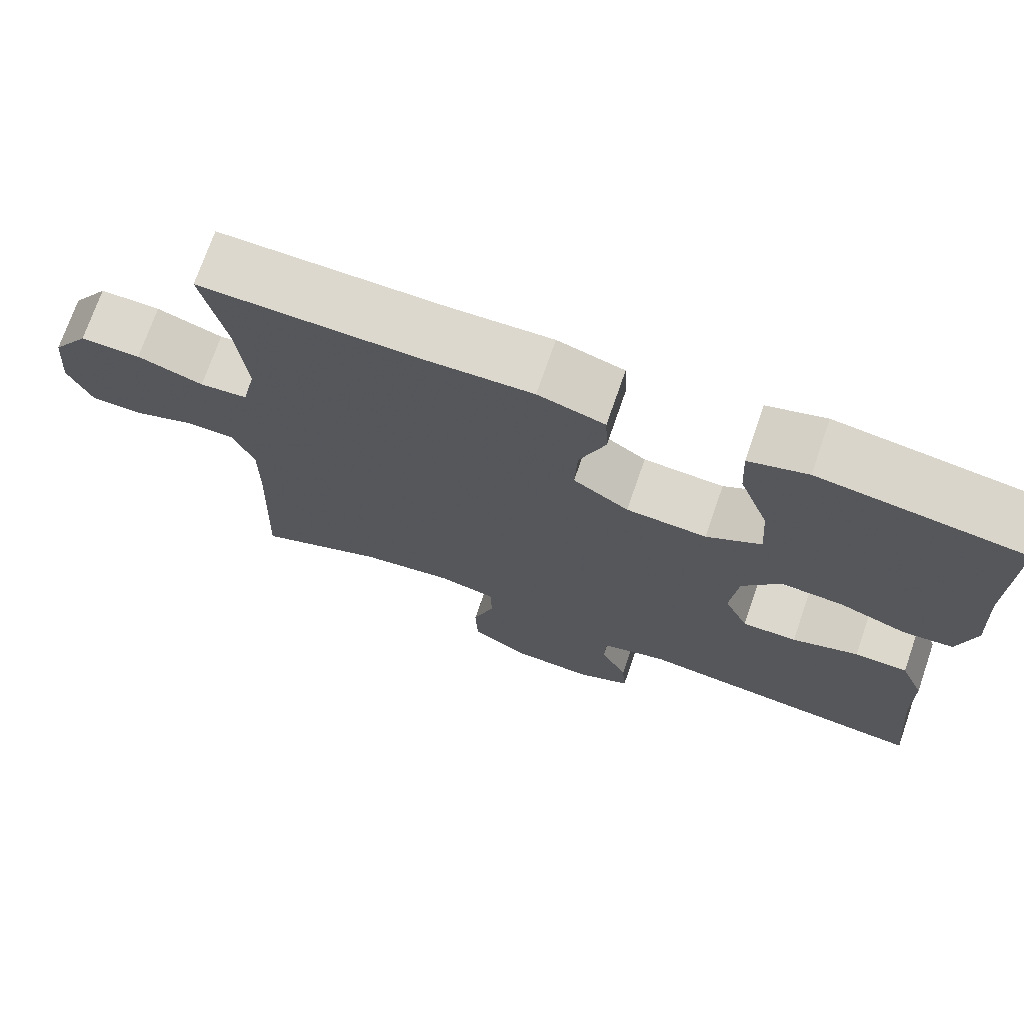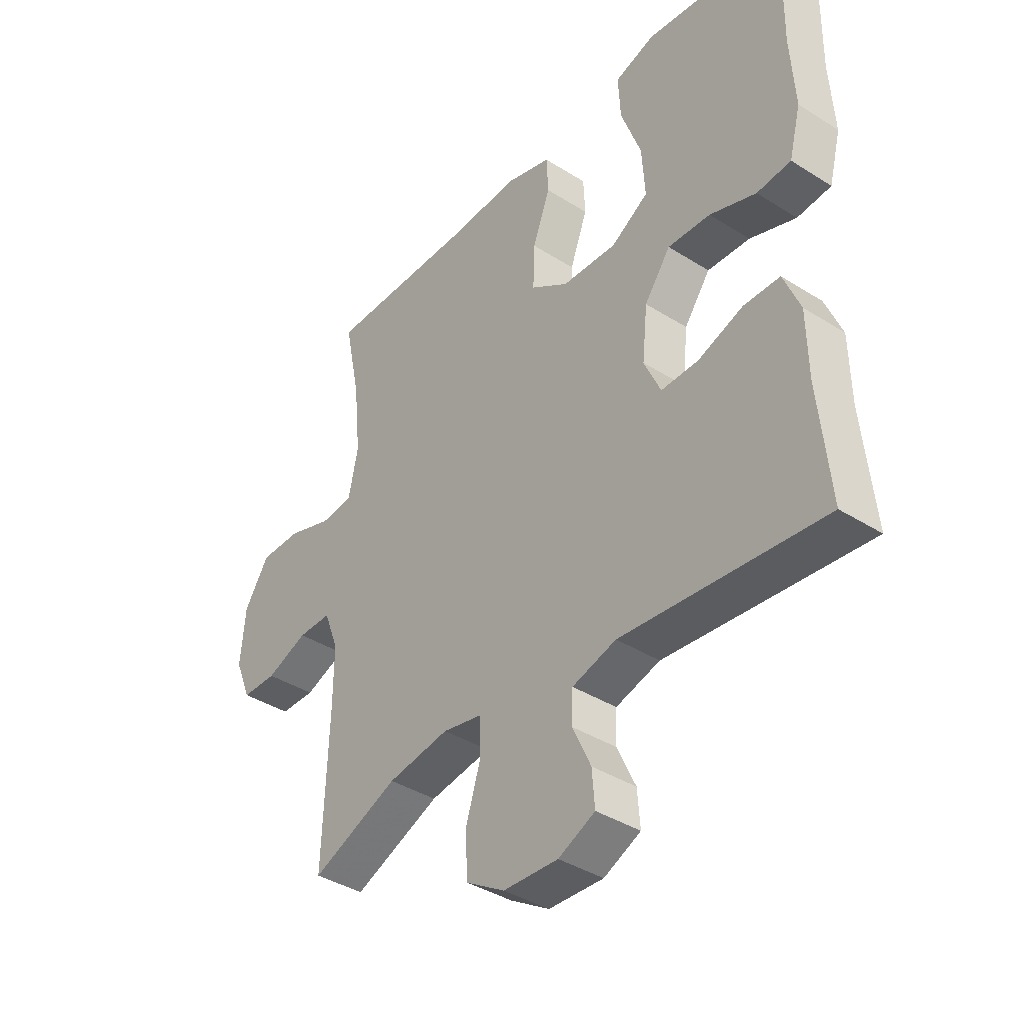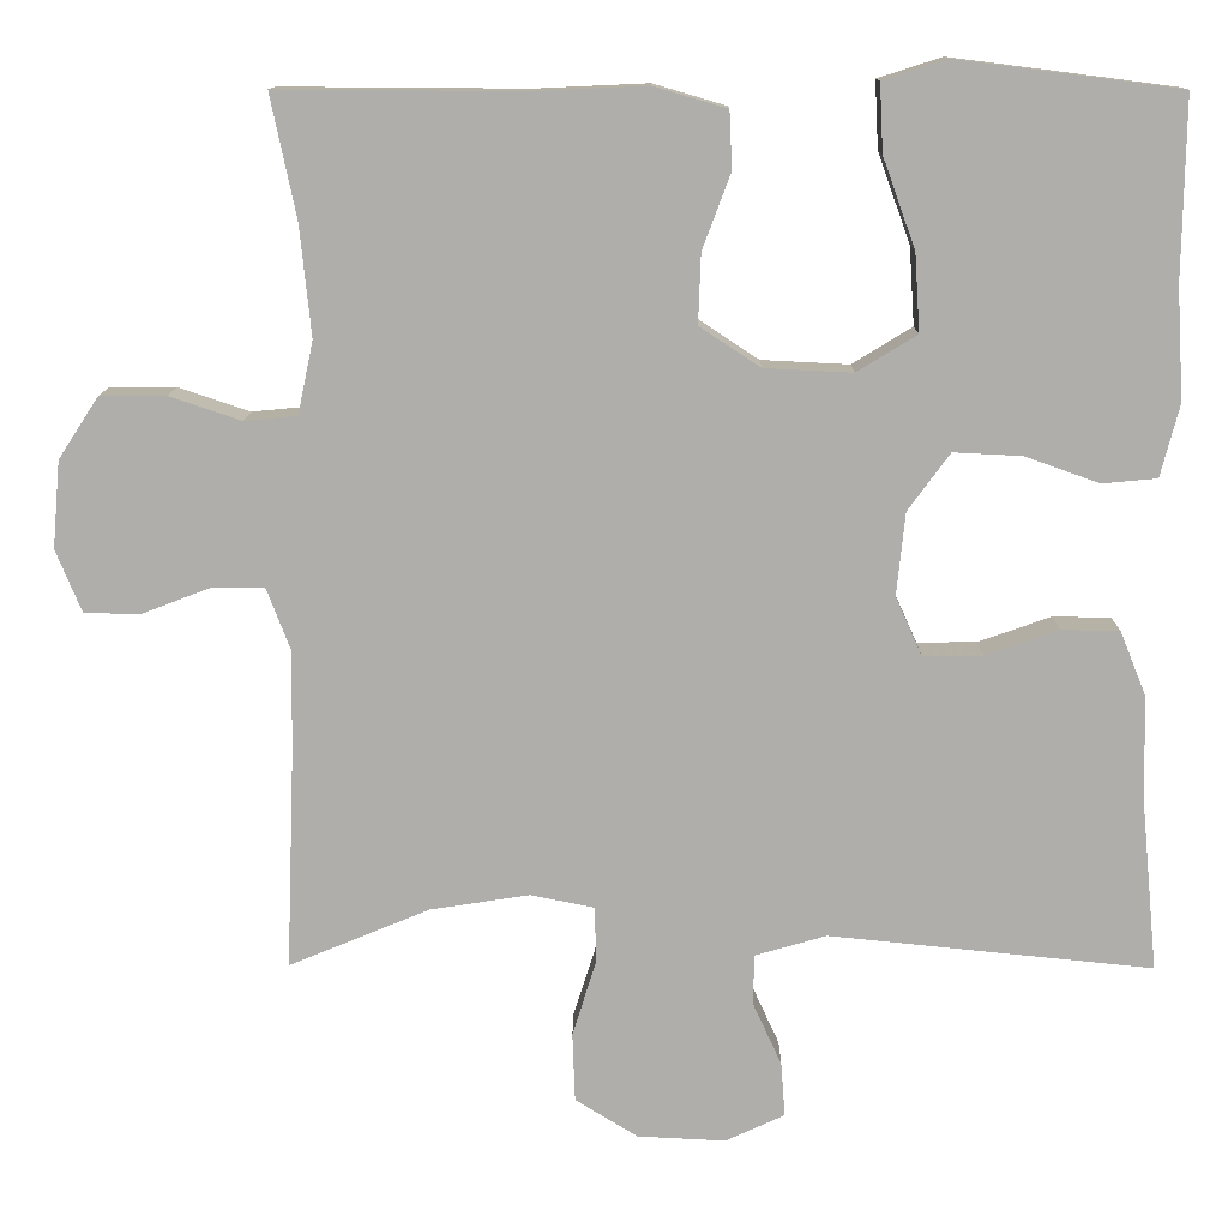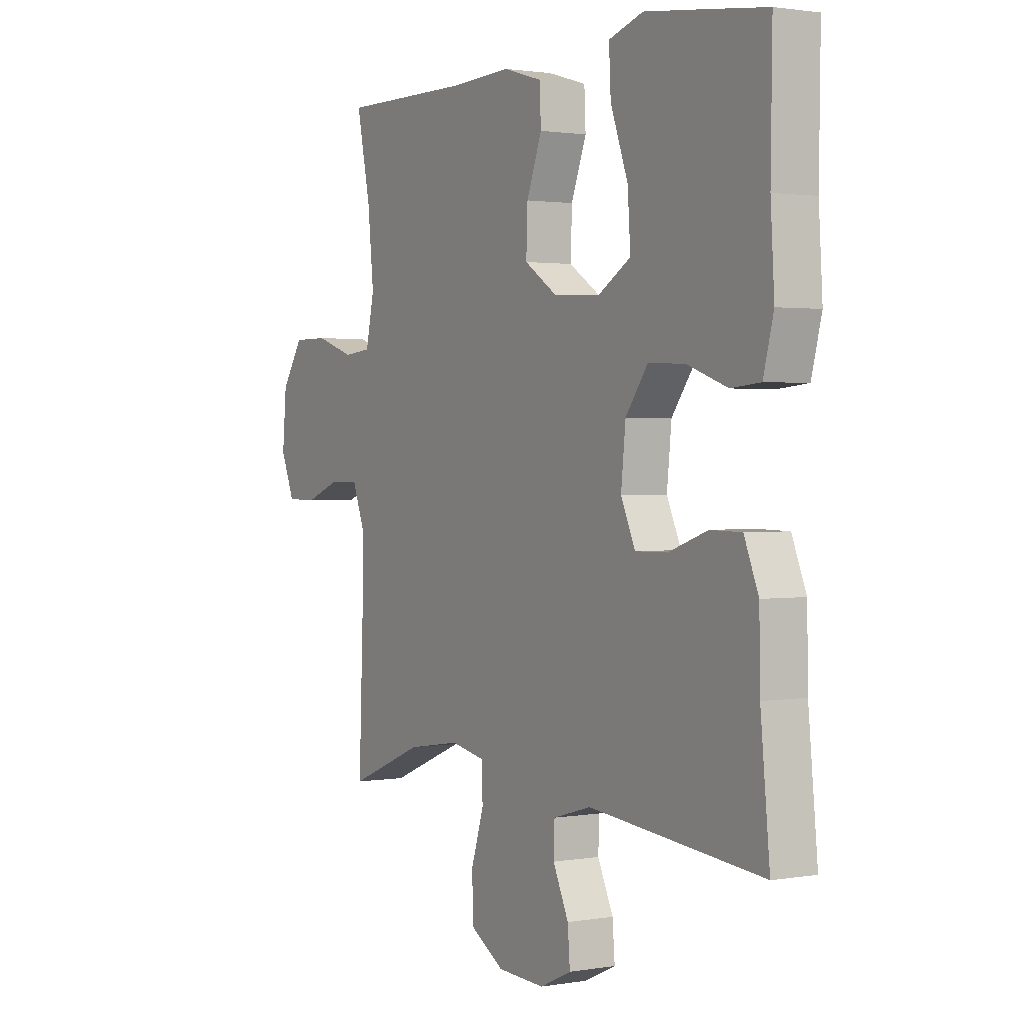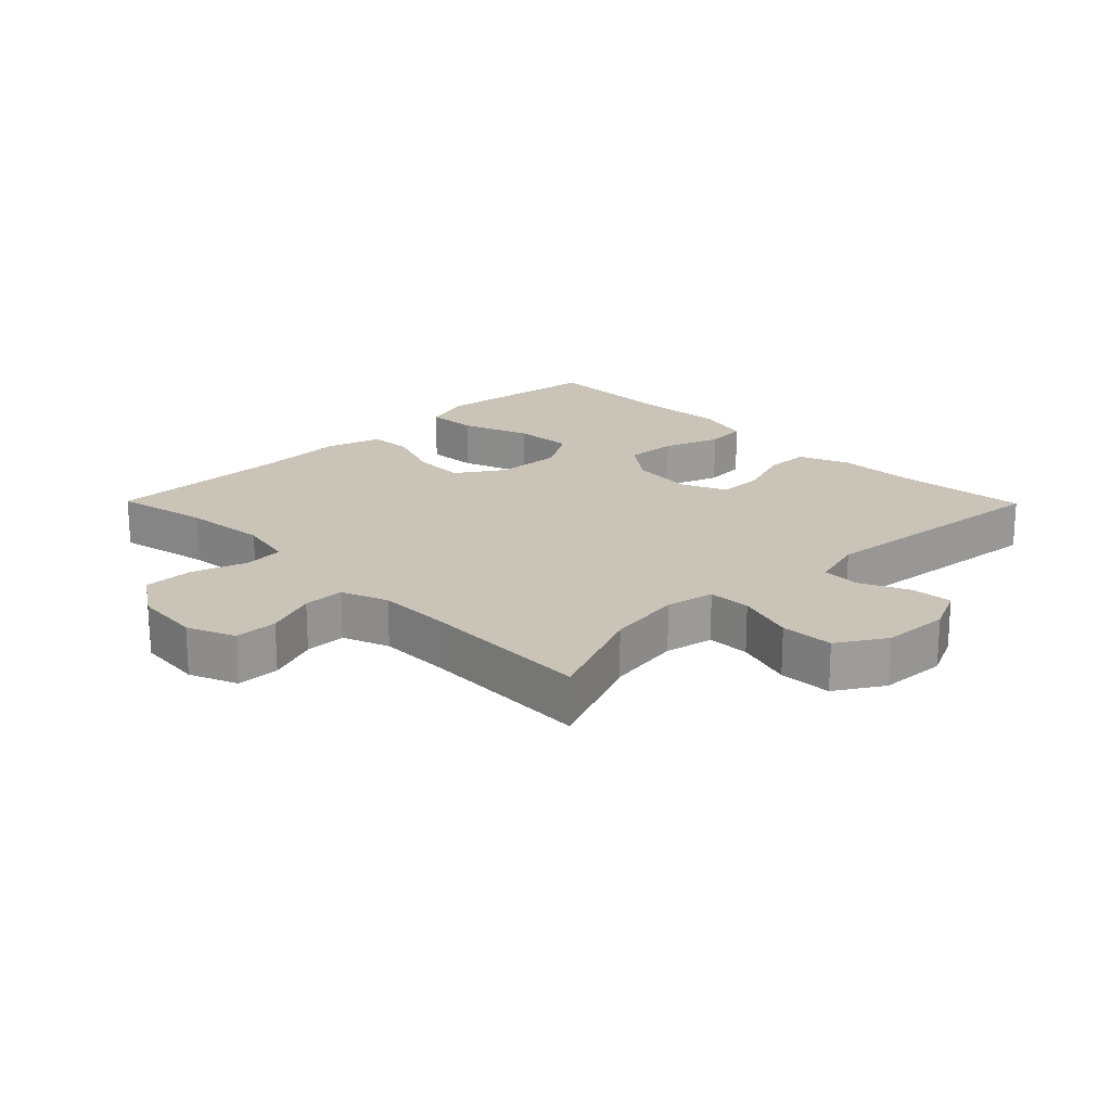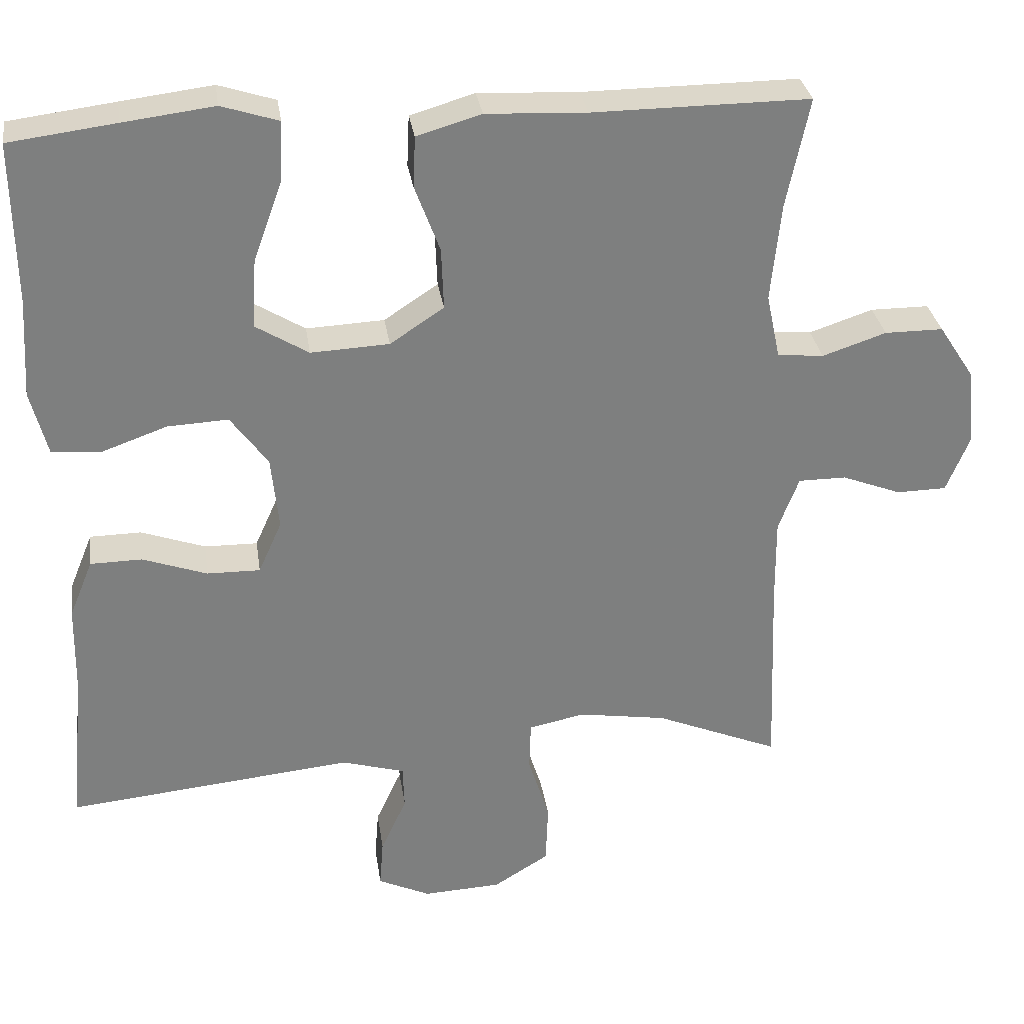
<metadata>
{"format":"obj","ext":"obj","renderer":"f3d","projection":"perspective","resolution":1024,"background":"white","views":[{"elev":72.6,"azim":-160.9,"up":"+Z"},{"elev":-39.0,"azim":-128.4,"up":"+Z"},{"elev":12.3,"azim":-179.4,"up":"+Z"},{"elev":1.5,"azim":-121.6,"up":"+Z"},{"elev":20.0,"azim":135.5,"up":"+Y"},{"elev":30.8,"azim":-8.3,"up":"+Z"}]}
</metadata>
<code>
v -0.5 0.07 0.5
v -0.36 0.07 0.518
v -0.24 0.07 0.533
v -0.165 0.07 0.509
v -0.169 0.07 0.43
v -0.207 0.07 0.325
v -0.213 0.07 0.234
v -0.143 0.07 0.191
v -0.04 0.07 0.196
v 0.031 0.07 0.243
v 0.028 0.07 0.324
v -0.005 0.07 0.412
v -0.002 0.07 0.479
v 0.083 0.07 0.504
v 0.215 0.07 0.498
v 0.5 0.07 0.5
v 0.47 0.07 0.356
v 0.457 0.07 0.227
v 0.475 0.07 0.142
v 0.536 0.07 0.136
v 0.62 0.07 0.164
v 0.697 0.07 0.164
v 0.744 0.07 0.092
v 0.753 0.07 -0.01
v 0.723 0.07 -0.083
v 0.657 0.07 -0.084
v 0.579 0.07 -0.054
v 0.516 0.07 -0.054
v 0.489 0.07 -0.125
v 0.49 0.07 -0.238
v 0.5 0.07 -0.5
v 0.336 0.07 -0.432
v 0.22 0.07 -0.414
v 0.146 0.07 -0.429
v 0.144 0.07 -0.494
v 0.172 0.07 -0.583
v 0.169 0.07 -0.664
v 0.096 0.07 -0.709
v -0.007 0.07 -0.714
v -0.076 0.07 -0.682
v -0.071 0.07 -0.618
v -0.037 0.07 -0.544
v -0.039 0.07 -0.486
v -0.122 0.07 -0.462
v -0.5 0.07 -0.5
v -0.48 0.07 -0.295
v -0.478 0.07 -0.177
v -0.447 0.07 -0.101
v -0.379 0.07 -0.1
v -0.294 0.07 -0.13
v -0.224 0.07 -0.131
v -0.193 0.07 -0.062
v -0.203 0.07 0.035
v -0.252 0.07 0.102
v -0.332 0.07 0.098
v -0.419 0.07 0.067
v -0.483 0.07 0.073
v -0.505 0.07 0.158
v -0.497 0.07 0.289
v -0.5 0 0.5
v -0.36 0 0.518
v -0.24 0 0.533
v -0.165 0 0.509
v -0.169 0 0.43
v -0.207 0 0.325
v -0.213 0 0.234
v -0.143 0 0.191
v -0.04 0 0.196
v 0.031 0 0.243
v 0.028 0 0.324
v -0.005 0 0.412
v -0.002 0 0.479
v 0.083 0 0.504
v 0.215 0 0.498
v 0.5 0 0.5
v 0.47 0 0.356
v 0.457 0 0.227
v 0.475 0 0.142
v 0.536 0 0.136
v 0.62 0 0.164
v 0.697 0 0.164
v 0.744 0 0.092
v 0.753 0 -0.01
v 0.723 0 -0.083
v 0.657 0 -0.084
v 0.579 0 -0.054
v 0.516 0 -0.054
v 0.489 0 -0.125
v 0.49 0 -0.238
v 0.5 0 -0.5
v 0.336 0 -0.432
v 0.22 0 -0.414
v 0.146 0 -0.429
v 0.144 0 -0.494
v 0.172 0 -0.583
v 0.169 0 -0.664
v 0.096 0 -0.709
v -0.007 0 -0.714
v -0.076 0 -0.682
v -0.071 0 -0.618
v -0.037 0 -0.544
v -0.039 0 -0.486
v -0.122 0 -0.462
v -0.5 0 -0.5
v -0.48 0 -0.295
v -0.478 0 -0.177
v -0.447 0 -0.101
v -0.379 0 -0.1
v -0.294 0 -0.13
v -0.224 0 -0.131
v -0.193 0 -0.062
v -0.203 0 0.035
v -0.252 0 0.102
v -0.332 0 0.098
v -0.419 0 0.067
v -0.483 0 0.073
v -0.505 0 0.158
v -0.497 0 0.289
f 56 57 58 59
f 55 56 59 1
f 54 55 1 2
f 53 54 2 3
f 52 53 3
f 47 48 49 50
f 46 47 50 51
f 44 45 46 51
f 43 44 51 52
f 39 40 41 42
f 39 42 43
f 38 39 43
f 35 36 37 38
f 34 35 38 43
f 30 31 32
f 29 30 32 33
f 28 29 33 34
f 24 25 26 27
f 24 27 28
f 23 24 28
f 20 21 22 23
f 19 20 23 28
f 18 19 28 34
f 15 16 17
f 11 12 13 14
f 10 11 14 15
f 3 4 5 6
f 3 6 7
f 52 3 7
f 43 52 7 8
f 34 43 8 9
f 18 34 9 10
f 10 15 17 18
f 118 117 116 115
f 60 118 115 114
f 61 60 114 113
f 62 61 113 112
f 62 112 111
f 109 108 107 106
f 110 109 106 105
f 110 105 104 103
f 111 110 103 102
f 101 100 99 98
f 102 101 98
f 102 98 97
f 97 96 95 94
f 102 97 94 93
f 91 90 89
f 92 91 89 88
f 93 92 88 87
f 86 85 84 83
f 87 86 83
f 87 83 82
f 82 81 80 79
f 87 82 79 78
f 93 87 78 77
f 76 75 74
f 73 72 71 70
f 74 73 70 69
f 65 64 63 62
f 66 65 62
f 66 62 111
f 67 66 111 102
f 68 67 102 93
f 69 68 93 77
f 77 76 74 69
f 1 60 61 2
f 2 61 62 3
f 3 62 63 4
f 4 63 64 5
f 5 64 65 6
f 6 65 66 7
f 7 66 67 8
f 8 67 68 9
f 9 68 69 10
f 10 69 70 11
f 11 70 71 12
f 12 71 72 13
f 13 72 73 14
f 14 73 74 15
f 15 74 75 16
f 16 75 76 17
f 17 76 77 18
f 18 77 78 19
f 19 78 79 20
f 20 79 80 21
f 21 80 81 22
f 22 81 82 23
f 23 82 83 24
f 24 83 84 25
f 25 84 85 26
f 26 85 86 27
f 27 86 87 28
f 28 87 88 29
f 29 88 89 30
f 30 89 90 31
f 31 90 91 32
f 32 91 92 33
f 33 92 93 34
f 34 93 94 35
f 35 94 95 36
f 36 95 96 37
f 37 96 97 38
f 38 97 98 39
f 39 98 99 40
f 40 99 100 41
f 41 100 101 42
f 42 101 102 43
f 43 102 103 44
f 44 103 104 45
f 45 104 105 46
f 46 105 106 47
f 47 106 107 48
f 48 107 108 49
f 49 108 109 50
f 50 109 110 51
f 51 110 111 52
f 52 111 112 53
f 53 112 113 54
f 54 113 114 55
f 55 114 115 56
f 56 115 116 57
f 57 116 117 58
f 58 117 118 59
f 59 118 60 1

</code>
